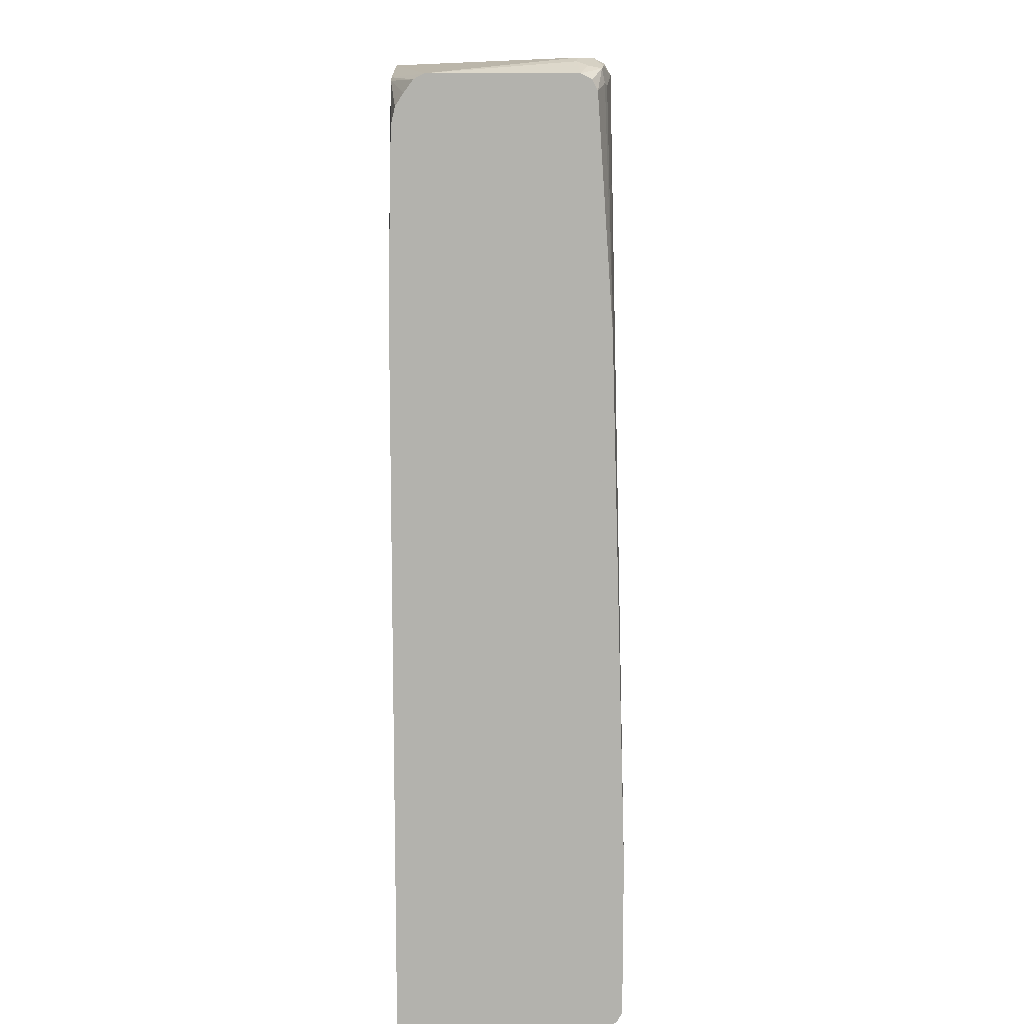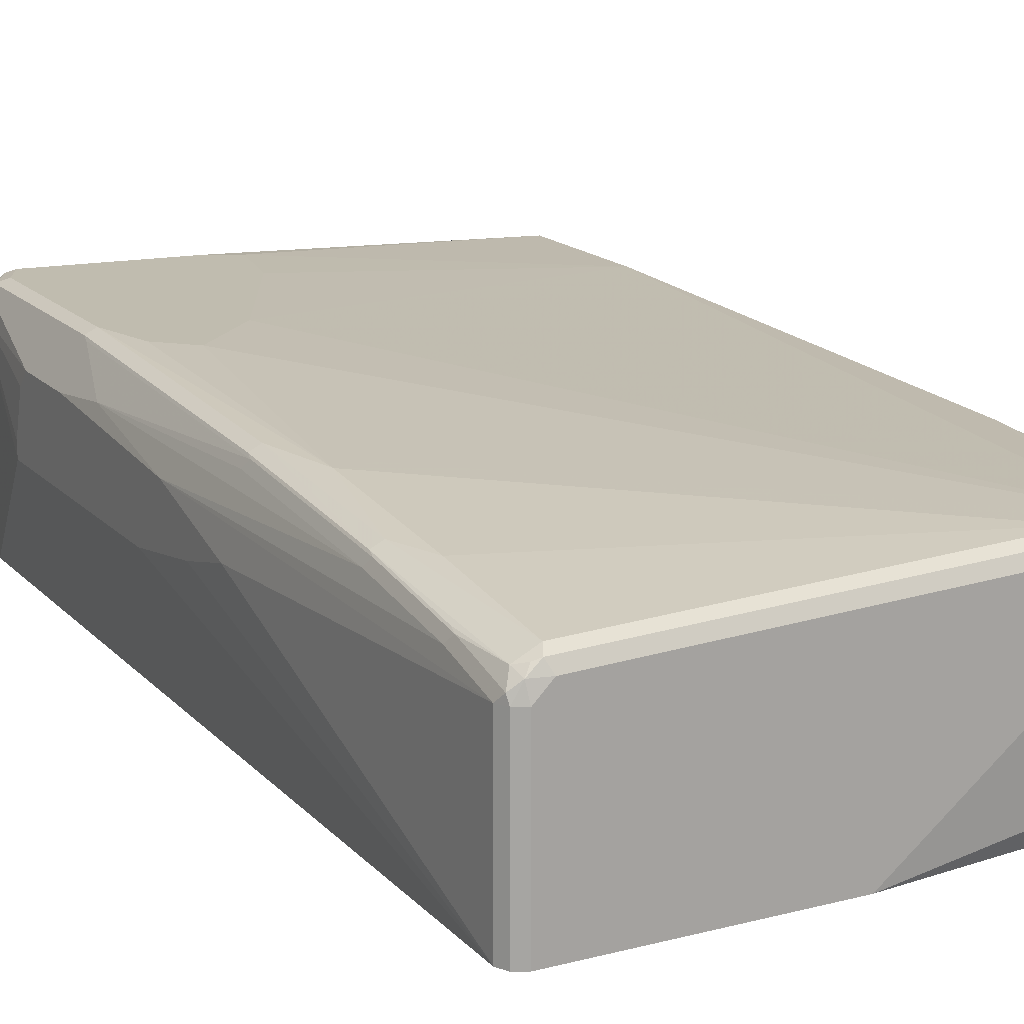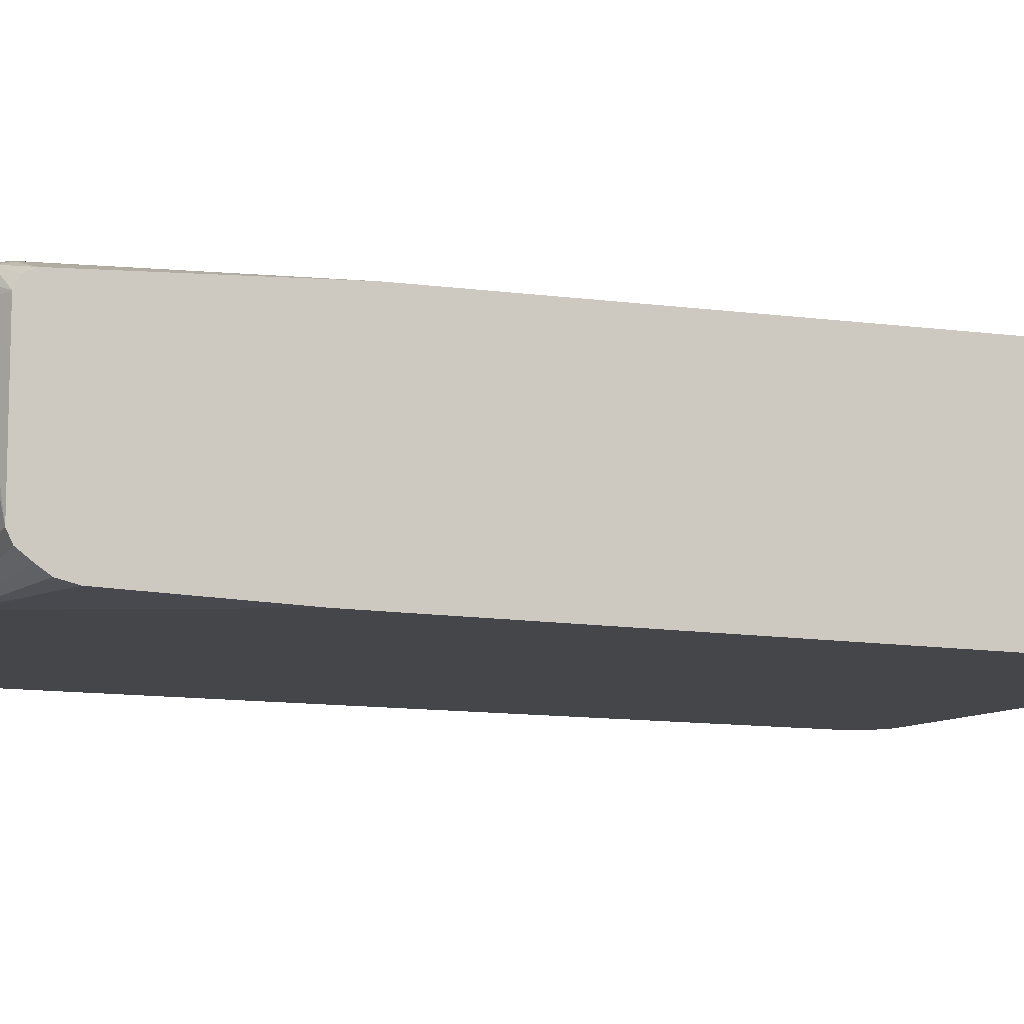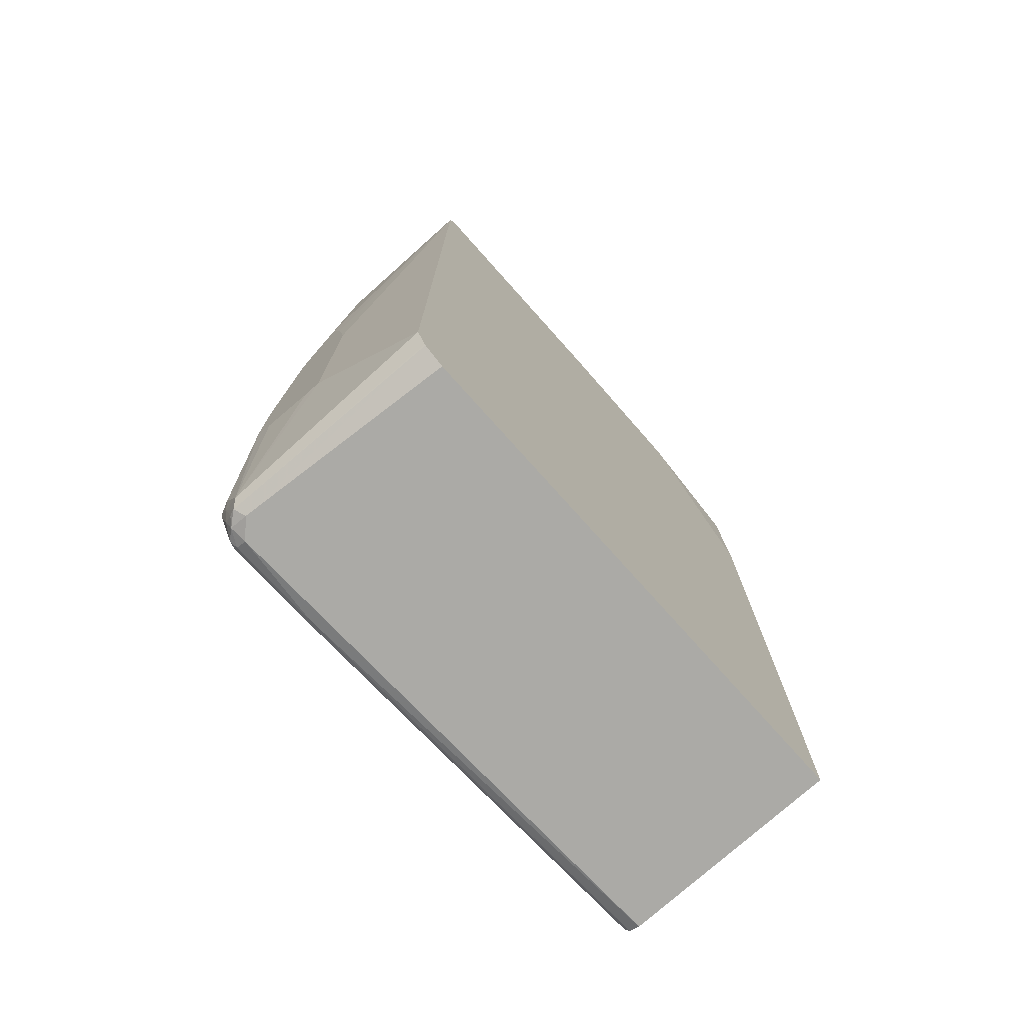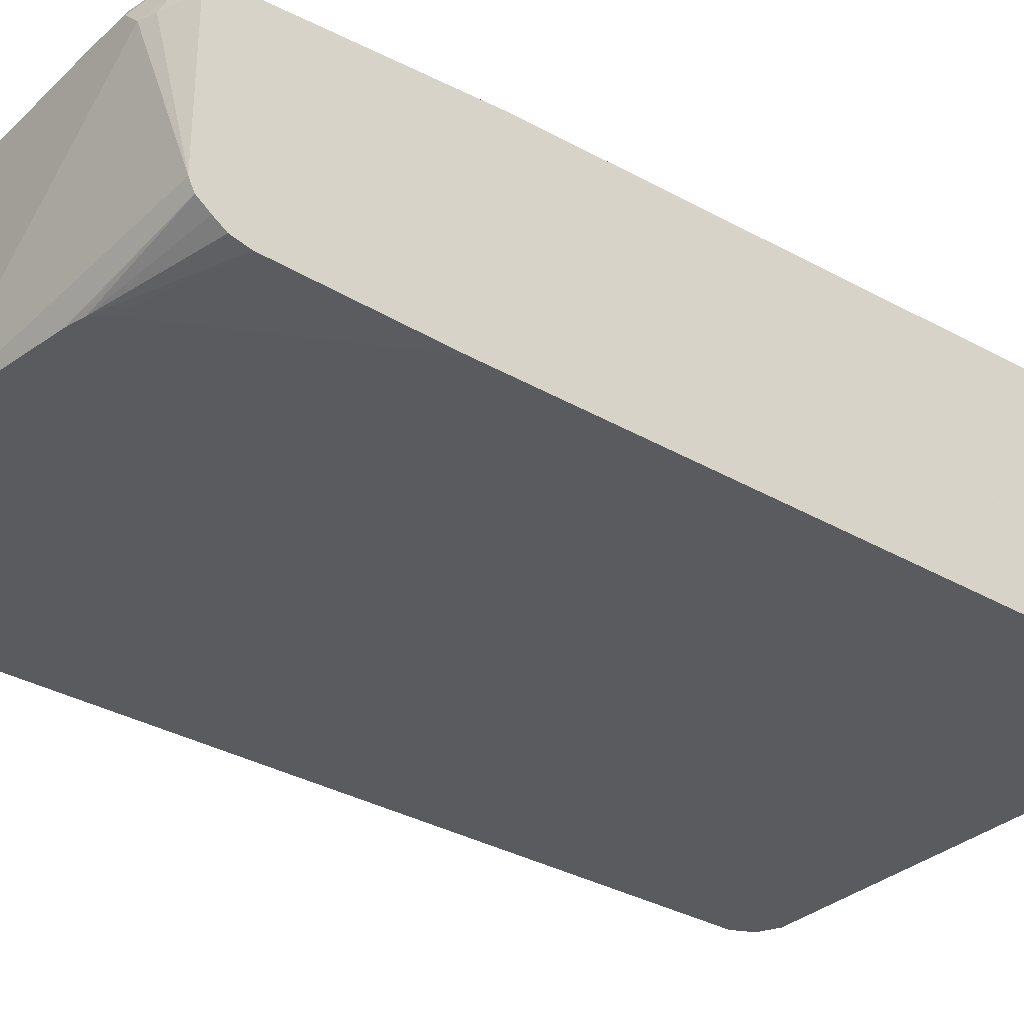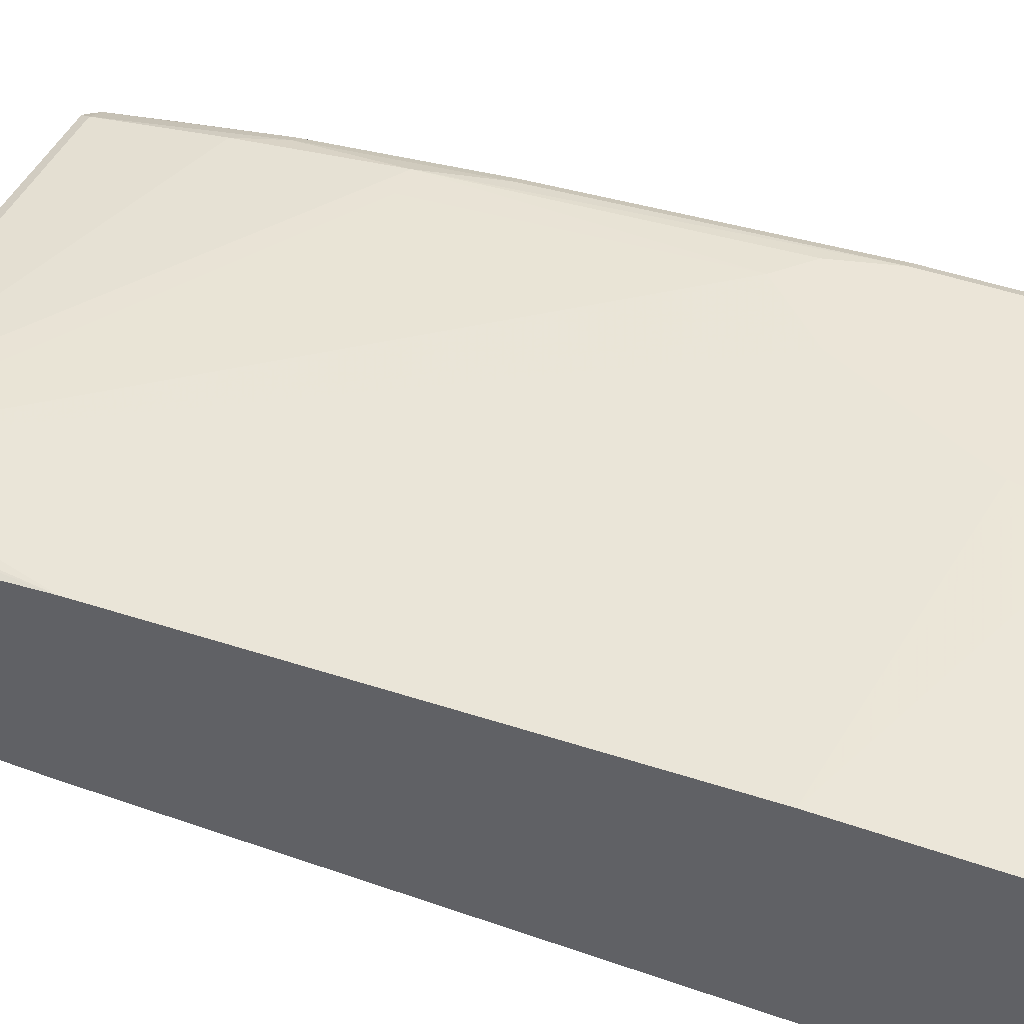
<metadata>
{"format":"obj","ext":"obj","renderer":"f3d","projection":"perspective","resolution":1024,"background":"white","views":[{"elev":10.8,"azim":88.8,"up":"+Z"},{"elev":16.3,"azim":-27.7,"up":"+Y"},{"elev":-9.8,"azim":64.2,"up":"+Y"},{"elev":-75.7,"azim":-48.2,"up":"+Z"},{"elev":-32.4,"azim":51.0,"up":"+Y"},{"elev":45.6,"azim":112.0,"up":"+Y"}]}
</metadata>
<code>
v 0.04745 0.6689 0.4619
v 0.04745 0.5255 0.4618
v 0.04745 0.6795 0.4564
v 0.02123 0.6901 0.4671
v 0.02388 0.6768 0.4697
v 0.01588 0.6669 0.4738
v -0.08324 0.4901 0.4618
v 0.04745 0.5149 0.4564
v -1.378e-05 0.6689 0.4778
v -0.223 0.4901 0.4778
v 0.04745 0.6849 0.4459
v 0.007933 0.6928 0.4697
v -0.01596 0.6848 0.4778
v 0.02388 0.6928 0.4538
v -0.002663 0.6981 0.4592
v -0.07964 0.4901 0.461
v -0.06533 0.4901 0.4578
v 0.04745 0.5148 0.4564
v -0.4618 0.4901 0.4778
v 0.04745 0.7007 0.2229
v -0.01596 0.7007 0.4618
v -0.02126 0.6954 0.4724
v -0.06374 0.6848 0.4778
v 0.01588 0.6954 0.4512
v -0.05495 0.4901 0.4459
v 0.04745 0.4938 0.4142
v 0.04745 0.4977 0.4317
v 0.04745 0.4978 0.432
v 0.04745 0.5057 0.4439
v -0.4618 0.6529 0.4778
v -0.4725 0.4901 0.4724
v 0.04745 0.7167 -0.3026
v -0.414 0.7167 0.1751
v -0.06374 0.7007 0.4618
v -0.3503 0.7326 -0.1911
v -0.3663 0.7326 -0.1751
v -0.414 0.7326 -0.1274
v -0.06904 0.6954 0.4724
v -0.4459 0.6689 0.4778
v 0.04745 0.4901 0.254
v -0.4638 0.6689 0.4738
v -0.4725 0.6529 0.4724
v -0.4778 0.4901 0.4618
v 0.04745 0.7167 -0.4618
v -0.2548 0.7326 -0.43
v -0.2707 0.7326 -0.3503
v -0.3344 0.7326 -0.2229
v -0.4459 0.7167 0.1751
v -0.4459 0.6848 0.4618
v -0.4459 0.7007 0.3344
v -0.4459 0.7326 -0.1592
v -0.4512 0.6795 0.4724
v 0.04745 0.4901 -0.4778
v -0.4578 0.6768 0.4697
v -0.4671 0.6742 0.4618
v -0.4738 0.6609 0.4697
v -0.4778 0.6529 0.4618
v -0.4937 0.637 0.0955
v -0.4937 0.6211 0.0318
v -0.4937 0.6052 -0.0637
v -0.4778 0.4901 -0.4459
v 0.04745 0.7113 -0.4724
v -0.3583 0.7286 -0.4697
v -0.2866 0.7326 -0.4459
v -0.4618 0.7326 -0.2229
v -0.4618 0.7167 0.0955
v -0.4618 0.7007 0.2866
v -0.4565 0.6795 0.4618
v -0.4725 0.6954 0.2866
v -0.4459 0.4901 -0.4778
v 0.04745 0.7007 -0.4778
v -0.4725 0.6795 0.3981
v -0.4738 0.6768 0.406
v -0.4778 0.6689 0.3981
v -0.4937 0.6689 -0.0159
v -0.4937 0.6052 -0.3344
v -0.4778 0.7007 -0.4618
v -0.468 0.4901 -0.4654
v -0.3583 0.7246 -0.4738
v -0.4459 0.7326 -0.4618
v -0.4459 0.7273 -0.4724
v -0.4618 0.7326 -0.43
v -0.4698 0.7286 -0.4379
v -0.4725 0.7273 -0.2229
v -0.4725 0.7113 0.0955
v -0.4738 0.6928 0.2945
v -0.4618 0.7007 -0.4778
v -0.4671 0.4901 -0.4671
v -0.4459 0.7167 -0.4778
v -0.4778 0.6848 0.2866
v -0.4897 0.6928 -0.1512
v -0.4937 0.6848 -0.2229
v -0.4937 0.6211 -0.3344
v -0.4937 0.6689 -0.3185
v -0.4937 0.6848 -0.3026
v -0.4778 0.7167 -0.43
v -0.4738 0.7186 -0.4459
v -0.4725 0.706 -0.4724
v -0.4539 0.7286 -0.4697
v -0.4618 0.7186 -0.4738
v -0.4671 0.722 -0.4618
v -0.4725 0.7273 -0.43
v -0.4738 0.7246 -0.2149
v -0.4738 0.7087 0.1034
v -0.4778 0.7007 0.0955
v -0.4698 0.7127 -0.4697
f 56 74 57
f 58 95 94
f 58 92 95
f 57 75 58
f 57 74 75
f 55 73 56
f 58 94 93
f 56 73 74
f 58 75 92
f 58 93 76
f 63 80 64
f 58 60 59
f 61 76 77
f 61 77 78
f 62 71 79
f 62 79 63
f 63 79 81
f 63 81 80
f 65 82 83
f 55 72 73
f 65 84 85
f 65 83 84
f 58 76 60
f 55 69 72
f 43 76 61
f 53 89 71
f 41 55 56
f 65 85 66
f 41 56 42
f 42 56 57
f 43 57 58
f 43 58 59
f 43 59 60
f 43 60 76
f 44 62 63
f 44 63 64
f 44 64 45
f 48 51 65
f 48 65 66
f 48 66 67
f 48 67 50
f 49 68 52
f 49 50 67
f 49 67 69
f 49 69 68
f 52 68 55
f 52 55 54
f 53 70 87
f 53 87 89
f 55 68 69
f 66 85 69
f 86 105 90
f 69 85 104
f 83 102 84
f 84 102 95
f 84 95 92
f 84 92 91
f 84 91 103
f 84 103 104
f 84 104 85
f 86 104 105
f 87 98 100
f 87 100 89
f 83 97 102
f 87 88 98
f 91 105 104
f 91 104 103
f 95 102 96
f 96 102 97
f 97 101 106
f 97 106 98
f 98 106 100
f 99 100 101
f 100 106 101
f 41 54 55
f 90 105 91
f 83 101 97
f 83 99 101
f 81 100 99
f 69 104 86
f 69 86 73
f 69 73 72
f 70 88 87
f 71 89 79
f 73 86 90
f 73 90 74
f 74 90 75
f 75 90 91
f 75 91 92
f 76 93 77
f 77 93 94
f 77 94 95
f 77 95 96
f 77 96 97
f 77 97 98
f 77 98 78
f 78 98 88
f 79 89 81
f 80 81 99
f 80 99 83
f 80 83 82
f 81 89 100
f 66 69 67
f 41 52 54
f 15 24 21
f 37 51 48
f 4 11 14
f 4 14 15
f 4 15 12
f 5 9 6
f 7 16 8
f 7 10 19
f 7 19 31
f 7 31 43
f 7 43 61
f 7 61 78
f 4 9 5
f 7 78 88
f 7 70 53
f 7 53 40
f 7 40 25
f 7 25 17
f 7 17 16
f 8 16 17
f 8 17 18
f 9 13 23
f 9 23 39
f 9 39 30
f 7 88 70
f 4 13 9
f 4 12 13
f 3 11 4
f 1 2 8
f 1 8 18
f 1 18 29
f 1 29 28
f 1 28 27
f 1 27 26
f 1 26 40
f 1 40 53
f 1 53 71
f 1 71 62
f 1 62 44
f 1 44 32
f 1 32 20
f 1 20 11
f 1 11 3
f 1 3 4
f 1 4 5
f 1 5 6
f 1 6 2
f 39 52 41
f 2 6 9
f 2 9 10
f 2 10 7
f 9 30 19
f 9 19 10
f 2 7 8
f 12 15 21
f 30 39 41
f 30 41 42
f 31 42 57
f 31 57 43
f 32 44 45
f 32 45 46
f 32 46 47
f 32 47 35
f 33 37 48
f 34 49 52
f 25 40 26
f 34 52 38
f 35 47 46
f 35 46 45
f 35 45 64
f 35 64 80
f 35 80 82
f 35 82 65
f 35 65 51
f 35 51 37
f 35 37 36
f 11 20 14
f 34 48 50
f 23 52 39
f 34 50 49
f 21 37 33
f 13 22 38
f 13 38 23
f 14 24 15
f 14 20 24
f 12 21 22
f 17 25 26
f 17 26 27
f 17 27 28
f 23 38 52
f 17 28 29
f 12 22 13
f 17 29 18
f 19 42 31
f 20 21 24
f 20 32 21
f 21 33 48
f 21 48 34
f 21 34 38
f 21 38 22
f 21 32 35
f 21 35 36
f 21 36 37
f 19 30 42

</code>
